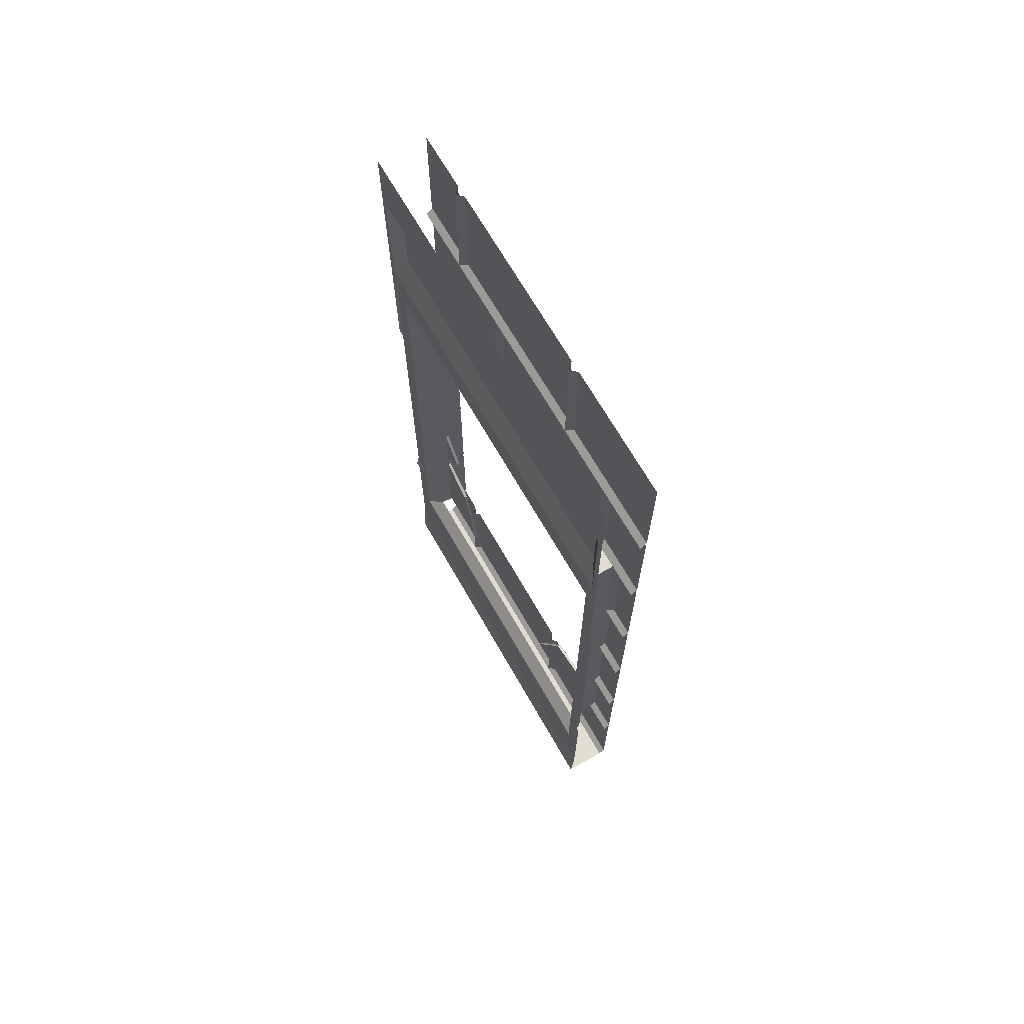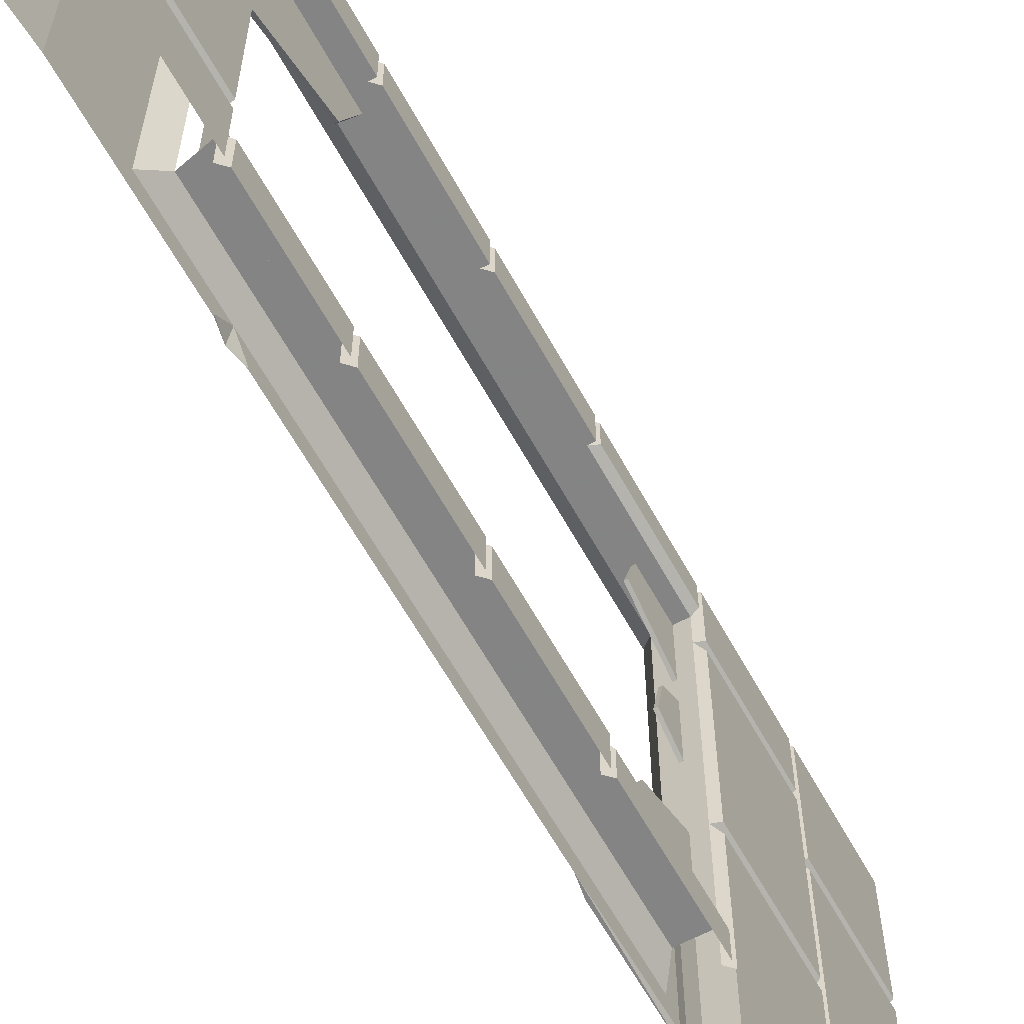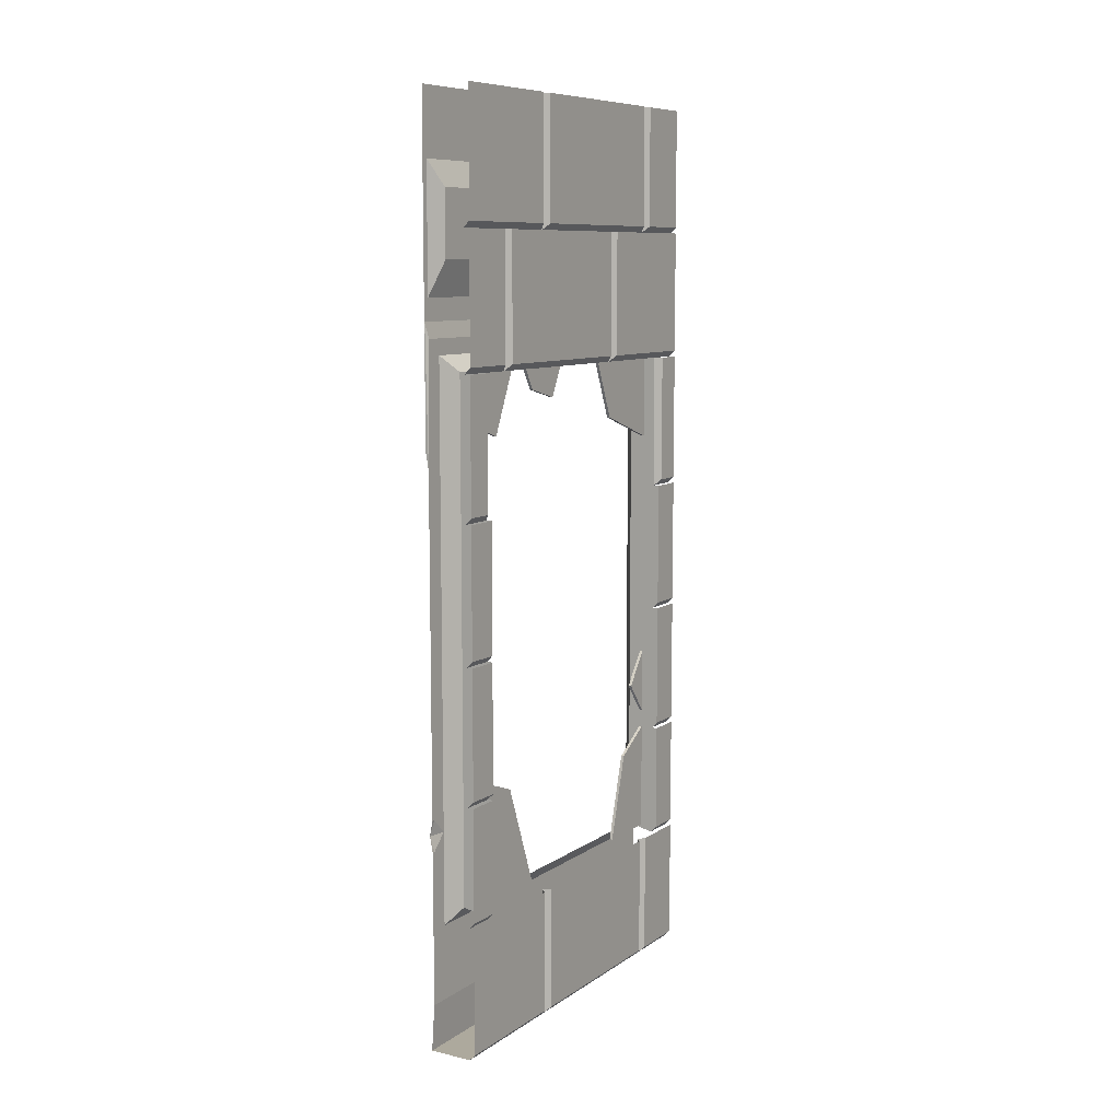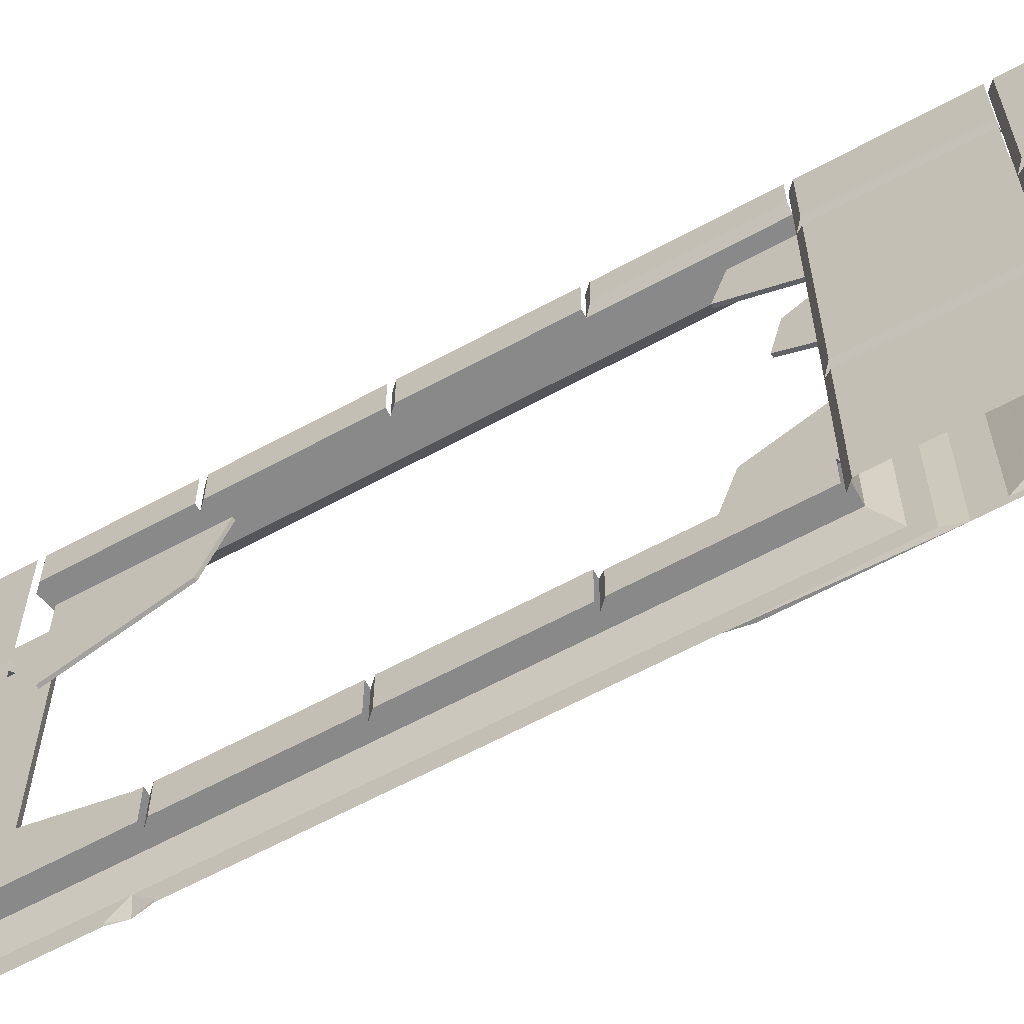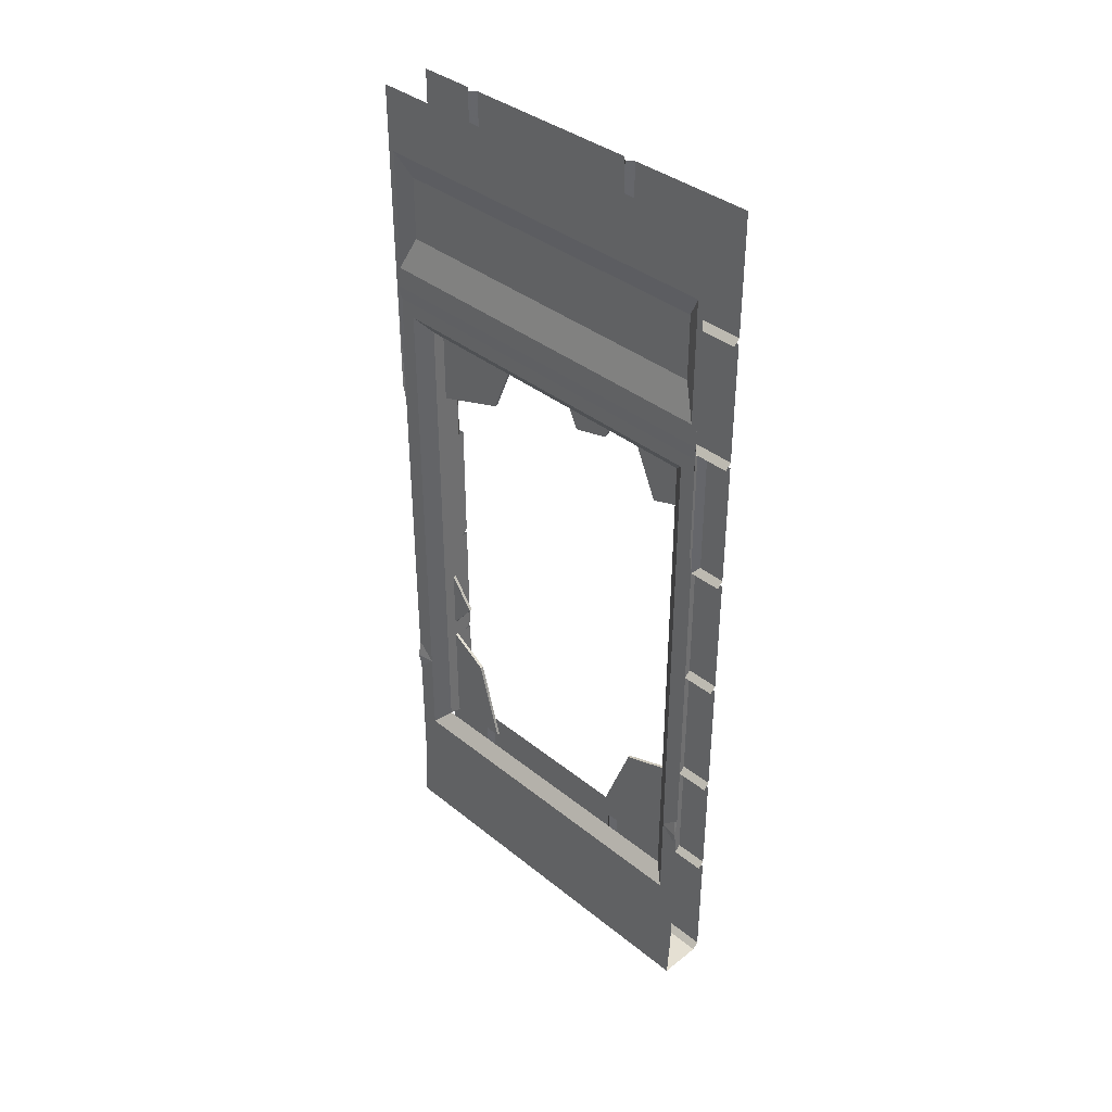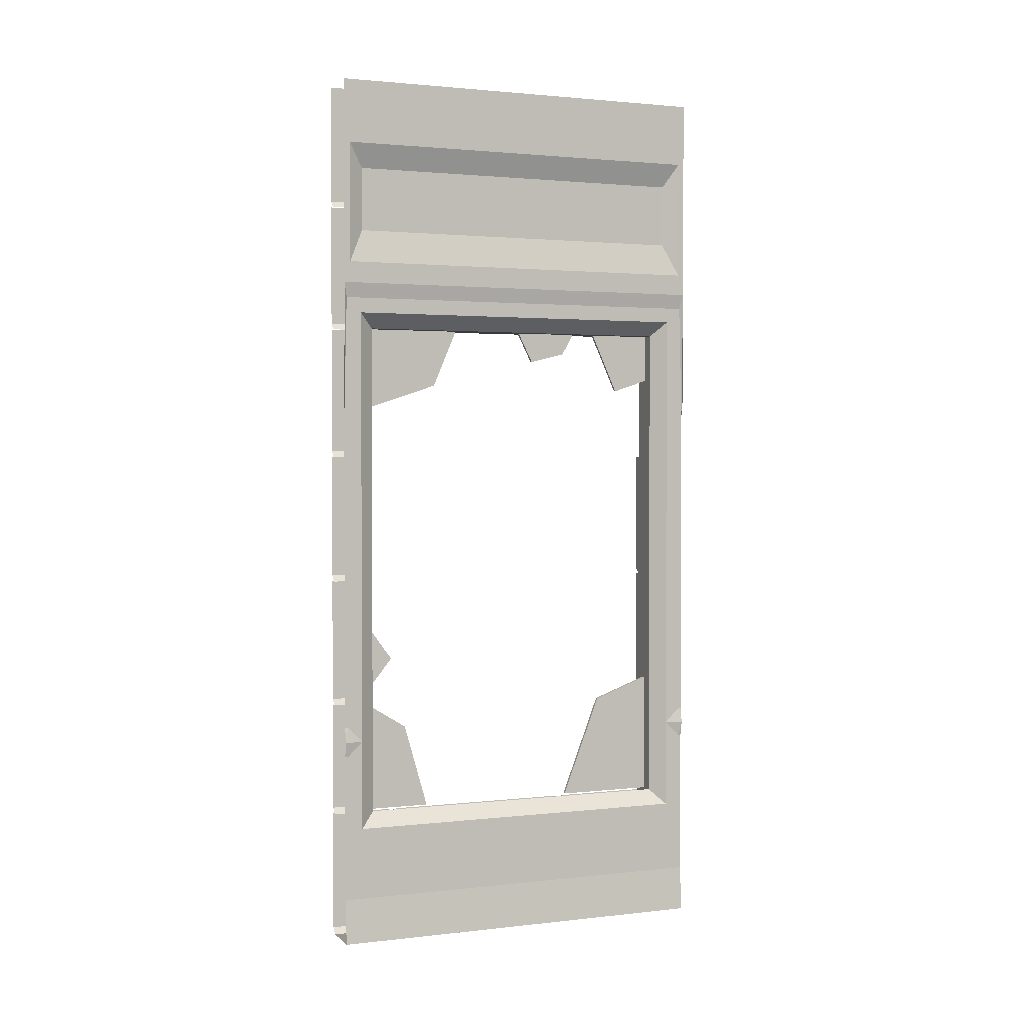
<metadata>
{"format":"obj","ext":"obj","renderer":"f3d","projection":"perspective","resolution":1024,"background":"white","views":[{"elev":68.7,"azim":-29.8,"up":"+Y"},{"elev":-61.3,"azim":28.6,"up":"+Z"},{"elev":8.9,"azim":30.9,"up":"+Y"},{"elev":-63.1,"azim":118.8,"up":"+Z"},{"elev":38.0,"azim":-44.6,"up":"+Y"},{"elev":1.8,"azim":-112.1,"up":"+Y"}]}
</metadata>
<code>
v -0.4766 -0.3906 -0.4453
v -0.4766 -0.3906 0.4453
v -0.4766 -0.2266 0.4453
v -0.4766 -0.2266 -0.4453
v -0.5 -0.1641 -0.4844
v -0.5 -0.4766 -0.4844
v -0.5 -0.4766 0.4844
v -0.5 -0.1641 0.4844
v -0.5 -0.1562 0.5
v -0.5 -0.1562 -0.5
v -0.5 -0.4844 -0.5
v -0.5 -0.4844 0.5
v -0.5 -0.5312 -0.5
v -0.5 -0.5312 0.5
v -0.4922 -0.875 0.5
v -0.5 -0.8281 0.5
v -0.4609 -0.6484 -0.4141
v -0.4609 -0.6484 0.4141
v -0.4922 -0.6094 0.4531
v -0.4922 -0.6094 -0.4531
v -0.4609 -1.75 -0.4141
v -0.3906 -1.328 -0.4141
v -0.3906 -0.9922 -0.4141
v -0.3906 -0.6484 -0.4141
v -0.3906 -0.6484 -0.1641
v -0.3906 -0.6484 0.3359
v -0.3906 -0.6484 0.4141
v -0.3906 -0.9922 0.4141
v -0.3906 -1.328 0.4141
v -0.4609 -1.75 0.4141
v -0.4922 -1.75 0.4531
v -0.4922 -0.875 0.4922
v -0.4922 -0.5703 0.4922
v -0.4922 -0.5703 -0.4922
v -0.4922 -0.875 -0.4922
v -0.4922 -1.75 -0.4531
v -0.4609 -1.945 -0.4141
v -0.3906 -1.961 -0.4141
v -0.3906 -1.664 -0.4141
v -0.375 -1.648 -0.4141
v -0.375 -1.328 -0.4141
v -0.375 -1.328 -0.5
v -0.375 -1.648 -0.5
v -0.3906 -1.664 -0.5
v -0.4922 -0.875 -0.5
v -0.4922 -1.711 -0.4922
v -0.5 -1.75 -0.5
v -0.4922 -1.789 -0.4922
v -0.4922 -1.984 -0.4531
v -0.4609 -1.945 0.4141
v -0.4922 -1.984 0.4531
v -0.3906 -1.961 0.4141
v -0.3906 -1.664 0.4141
v -0.375 -1.664 0.4141
v -0.375 -1.945 0.4141
v -0.3906 -1.961 0.5
v -0.375 -1.945 0.5
v -0.375 -1.664 0.5
v -0.375 -0.9922 -0.5
v -0.375 -0.9922 -0.4141
v -0.375 -1.312 -0.4141
v -0.375 -1.312 -0.5
v -0.3906 -1.328 -0.5
v -0.375 -0.9922 0.4141
v -0.375 -0.9922 0.5
v -0.375 -1.312 0.5
v -0.375 -1.312 0.4141
v -0.3906 -1.328 0.5
v -0.375 -1.648 0.5
v -0.375 -1.648 0.4141
v -0.375 -1.328 0.4141
v -0.375 -1.328 0.5
v -0.3906 -1.664 0.5
v -0.375 -0.3203 -0.5
v -0.375 -0.3203 -0.1797
v -0.375 -0.6328 -0.1797
v -0.375 -0.6328 -0.5
v -0.3906 -0.6484 -0.5
v -0.3906 -0.3203 -0.1641
v -0.375 -0.3203 -0.1484
v -0.375 -0.6328 -0.1484
v -0.375 -0.6328 0.3203
v -0.3906 -0.3203 0.3359
v -0.375 -0.3203 0.3516
v -0.375 -0.6328 0.3516
v -0.3906 -0.6484 0.5
v -0.375 -0.6328 0.5
v -0.375 -0.3203 0.5
v -0.375 -0.3203 0.3203
v -0.375 -0.3047 -0.3516
v -0.375 -0.3047 -0.5
v -0.375 0 -0.5
v -0.375 0 -0.3516
v -0.3906 0 -0.3359
v -0.3906 -0.3203 -0.3359
v -0.3906 -0.3203 -0.5
v -0.375 -0.3047 0.5
v -0.375 -0.3047 0.1797
v -0.375 0 0.1797
v -0.375 0 0.5
v -0.3906 -0.3203 0.1641
v -0.3906 0 0.1641
v -0.3906 -0.3203 0.5
v -0.375 -0.3047 0.1484
v -0.375 -0.3047 -0.3203
v -0.375 0 -0.3203
v -0.375 0 0.1484
v -0.375 -1.664 -0.5
v -0.375 -1.664 -0.4141
v -0.375 -1.945 -0.4141
v -0.375 -1.945 -0.5
v -0.3906 -1.961 -0.5
v -0.375 -2.273 -0.3516
v -0.375 -2.273 -0.5
v -0.375 -1.961 -0.5
v -0.375 -1.961 -0.3516
v -0.3906 -1.961 -0.3359
v -0.3906 -2.289 -0.3359
v -0.3906 -2.289 -0.5
v -0.375 -2.273 0.5
v -0.375 -2.273 0.1797
v -0.375 -1.961 0.1797
v -0.375 -1.961 0.5
v -0.3906 -2.289 0.1641
v -0.3906 -1.961 0.1641
v -0.3906 -2.289 0.5
v -0.5 -2.289 0.5
v -0.5 -2.289 -0.5
v -0.375 -2.273 0.1484
v -0.375 -1.961 0.1484
v -0.375 -1.961 -0.3203
v -0.375 -2.273 -0.3203
v -0.5 -0.1094 -0.5
v -0.5 -0.1094 0.5
v -0.5 0 0.5
v -0.5 0 -0.5
v -0.4922 -2.172 0.5
v -0.4922 -2.172 -0.5
v -0.4922 -2.031 -0.4922
v -0.4922 -2.031 0.4922
v -0.4922 -1.711 0.4922
v -0.4922 -1.789 0.4922
v -0.5 -1.75 0.5
v -0.4922 -1.711 0.5
v -0.4922 -1.711 -0.5
v -0.4922 -1.789 -0.5
v -0.4922 -1.789 0.5
v -0.375 -0.9766 0.5
v -0.375 -0.9766 0.4297
v -0.375 -0.6484 0.4297
v -0.375 -0.6484 0.5
v -0.3906 -0.9922 0.5
v -0.375 -0.9766 -0.4297
v -0.375 -0.9766 -0.5
v -0.375 -0.6484 -0.5
v -0.375 -0.6484 -0.4297
v -0.3906 -0.9922 -0.5
v -0.5 -0.8281 -0.5
v -0.4219 -0.6484 0.4141
v -0.4219 -0.7734 0.4141
v -0.4219 -0.8047 0.3203
v -0.4219 -0.6484 0.25
v -0.4297 -0.8047 0.3203
v -0.4297 -0.6484 0.25
v -0.4297 -0.6484 0.4141
v -0.4297 -0.7734 0.4141
v -0.4219 -0.6484 -0.4141
v -0.4219 -0.7969 -0.2266
v -0.4219 -0.8594 -0.4141
v -0.4297 -0.7969 -0.2266
v -0.4297 -0.8594 -0.4141
v -0.4297 -0.6484 -0.4141
v -0.4297 -0.6484 -0.1641
v -0.4219 -0.6484 -0.1641
v -0.4219 -0.6484 0.1875
v -0.4219 -0.7031 0.1562
v -0.4219 -0.7266 0.0625
v -0.4219 -0.6484 0.02344
v -0.4297 -0.7266 0.0625
v -0.4297 -0.6484 0.02344
v -0.4297 -0.6484 0.1875
v -0.4297 -0.7031 0.1562
v -0.4219 -1.945 -0.4141
v -0.4219 -1.664 -0.4141
v -0.4219 -1.727 -0.3125
v -0.4219 -1.945 -0.25
v -0.4297 -1.727 -0.3125
v -0.4297 -1.945 -0.25
v -0.4297 -1.945 -0.4141
v -0.4297 -1.664 -0.4141
v -0.4219 -1.945 0.4141
v -0.4219 -1.68 0.2656
v -0.4219 -1.625 0.4141
v -0.4297 -1.68 0.2656
v -0.4297 -1.625 0.4141
v -0.4297 -1.945 0.4141
v -0.4297 -1.945 0.1641
v -0.4219 -1.945 0.1641
v -0.4219 -1.453 -0.4141
v -0.4219 -1.539 -0.3516
v -0.4219 -1.617 -0.4141
v -0.4297 -1.539 -0.3516
v -0.4297 -1.617 -0.4141
v -0.4297 -1.453 -0.4141
f 1 2 3
f 1 3 4
f 1 4 5
f 1 5 6
f 1 6 2
f 2 6 7
f 2 7 3
f 3 7 8
f 3 8 4
f 4 8 5
f 17 18 19
f 17 19 20
f 17 20 21
f 18 30 31
f 18 31 19
f 20 36 21
f 21 36 37
f 36 46 47
f 36 49 37
f 37 49 50
f 50 49 51
f 50 51 30
f 133 134 135
f 133 135 136
f 51 31 30
f 31 143 141
f 141 143 144
f 46 145 47
f 5 8 9
f 5 9 10
f 5 10 6
f 6 10 11
f 6 11 7
f 7 11 12
f 7 12 8
f 8 12 9
f 12 11 13
f 12 13 14
f 12 14 15
f 12 15 16
f 19 31 32
f 19 32 33
f 19 33 20
f 20 33 34
f 20 34 35
f 20 35 36
f 34 33 14
f 34 14 13
f 34 13 45
f 34 45 35
f 35 46 36
f 36 47 48
f 36 48 49
f 134 133 10
f 134 10 9
f 49 48 139
f 49 139 51
f 51 139 140
f 51 140 31
f 31 141 32
f 32 15 33
f 33 15 14
f 31 140 142
f 31 142 143
f 48 47 146
f 142 147 143
f 13 11 158
f 13 158 45
f 17 21 22
f 17 22 23
f 17 23 24
f 17 24 25
f 17 25 26
f 17 26 18
f 18 26 27
f 18 27 28
f 18 28 29
f 18 29 30
f 21 37 38
f 21 38 39
f 21 39 22
f 50 30 52
f 52 30 53
f 124 126 127
f 124 127 128
f 124 128 118
f 118 128 119
f 29 53 30
f 22 39 40
f 22 40 41
f 41 40 42
f 42 40 43
f 43 40 44
f 44 40 39
f 69 70 71
f 69 71 72
f 53 29 71
f 53 71 70
f 53 70 69
f 53 69 73
f 25 79 80
f 25 80 81
f 25 81 26
f 26 81 82
f 26 82 83
f 80 89 82
f 80 82 81
f 83 82 89
f 113 114 115
f 113 115 116
f 113 116 117
f 113 117 118
f 113 118 119
f 113 119 114
f 120 121 122
f 120 122 123
f 124 125 122
f 124 122 121
f 124 121 120
f 124 120 126
f 35 45 46
f 32 141 15
f 141 144 15
f 145 46 45
f 48 146 139
f 139 146 138
f 139 138 140
f 140 138 137
f 140 137 147
f 140 147 142
f 52 53 54
f 52 54 55
f 52 55 56
f 56 55 57
f 57 55 54
f 57 54 58
f 108 109 110
f 108 110 111
f 111 110 38
f 111 38 112
f 39 38 110
f 39 110 109
f 59 60 61
f 59 61 62
f 62 61 22
f 62 22 63
f 23 22 61
f 23 61 60
f 64 65 66
f 64 66 67
f 64 67 29
f 64 29 28
f 68 29 67
f 68 67 66
f 74 75 76
f 74 76 77
f 77 76 24
f 77 24 78
f 76 25 24
f 25 76 79
f 26 83 84
f 26 84 85
f 26 85 27
f 27 85 86
f 86 85 87
f 87 85 84
f 87 84 88
f 79 76 75
f 104 105 106
f 104 106 107
f 104 107 102
f 104 102 101
f 104 101 79
f 104 79 105
f 105 79 95
f 105 95 106
f 106 95 94
f 90 91 92
f 90 92 93
f 90 93 94
f 90 94 95
f 90 95 96
f 90 96 91
f 97 98 99
f 97 99 100
f 101 102 99
f 101 99 98
f 101 98 83
f 83 98 97
f 83 97 103
f 124 118 129
f 124 129 125
f 125 129 130
f 130 129 131
f 131 129 132
f 131 132 118
f 131 118 117
f 118 132 129
f 148 149 150
f 148 150 151
f 28 27 150
f 28 150 149
f 28 149 148
f 28 148 152
f 153 154 155
f 153 155 156
f 153 156 24
f 153 24 23
f 153 23 154
f 154 23 157
f 137 138 128
f 137 128 127
f 159 160 161
f 159 161 162
f 162 161 163
f 162 163 164
f 164 163 165
f 165 163 166
f 166 163 161
f 166 161 160
f 167 168 169
f 169 168 170
f 169 170 171
f 171 170 172
f 172 170 173
f 173 170 168
f 173 168 174
f 174 168 167
f 175 176 177
f 175 177 178
f 178 177 179
f 178 179 180
f 180 179 181
f 181 179 182
f 181 182 176
f 181 176 175
f 182 179 177
f 182 177 176
f 183 184 185
f 183 185 186
f 186 185 187
f 186 187 188
f 188 187 189
f 189 187 190
f 190 187 185
f 190 185 184
f 191 192 193
f 193 192 194
f 193 194 195
f 195 194 196
f 196 194 197
f 197 194 192
f 197 192 198
f 198 192 191
f 199 200 201
f 201 200 202
f 201 202 203
f 203 202 204
f 204 202 200
f 204 200 199

</code>
